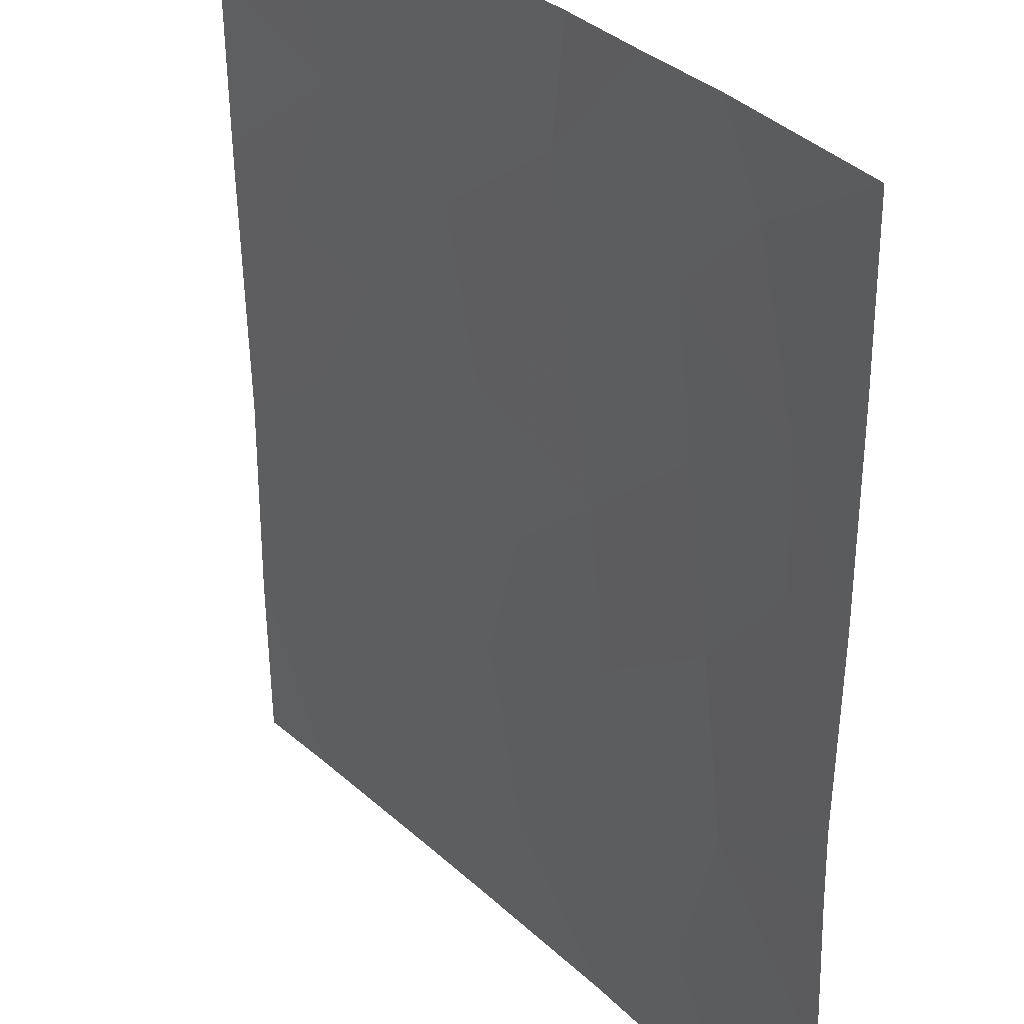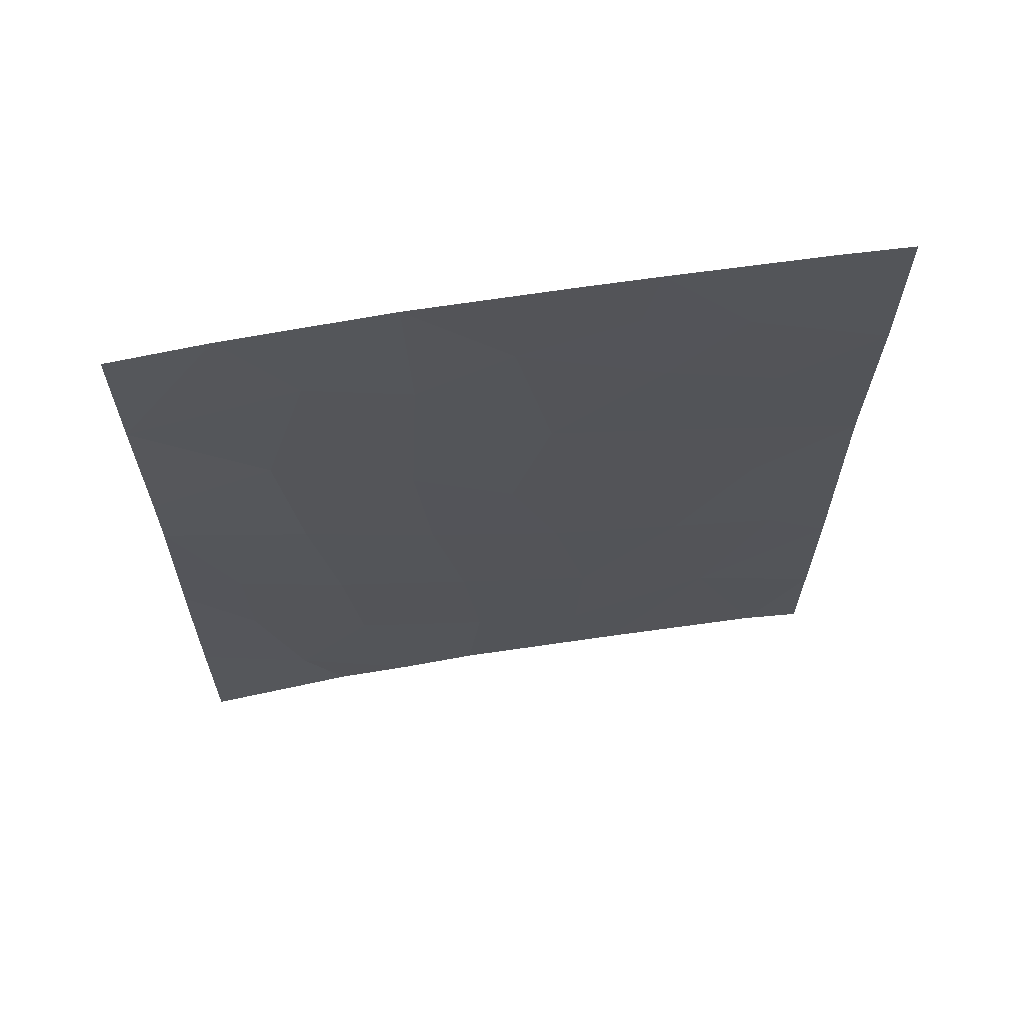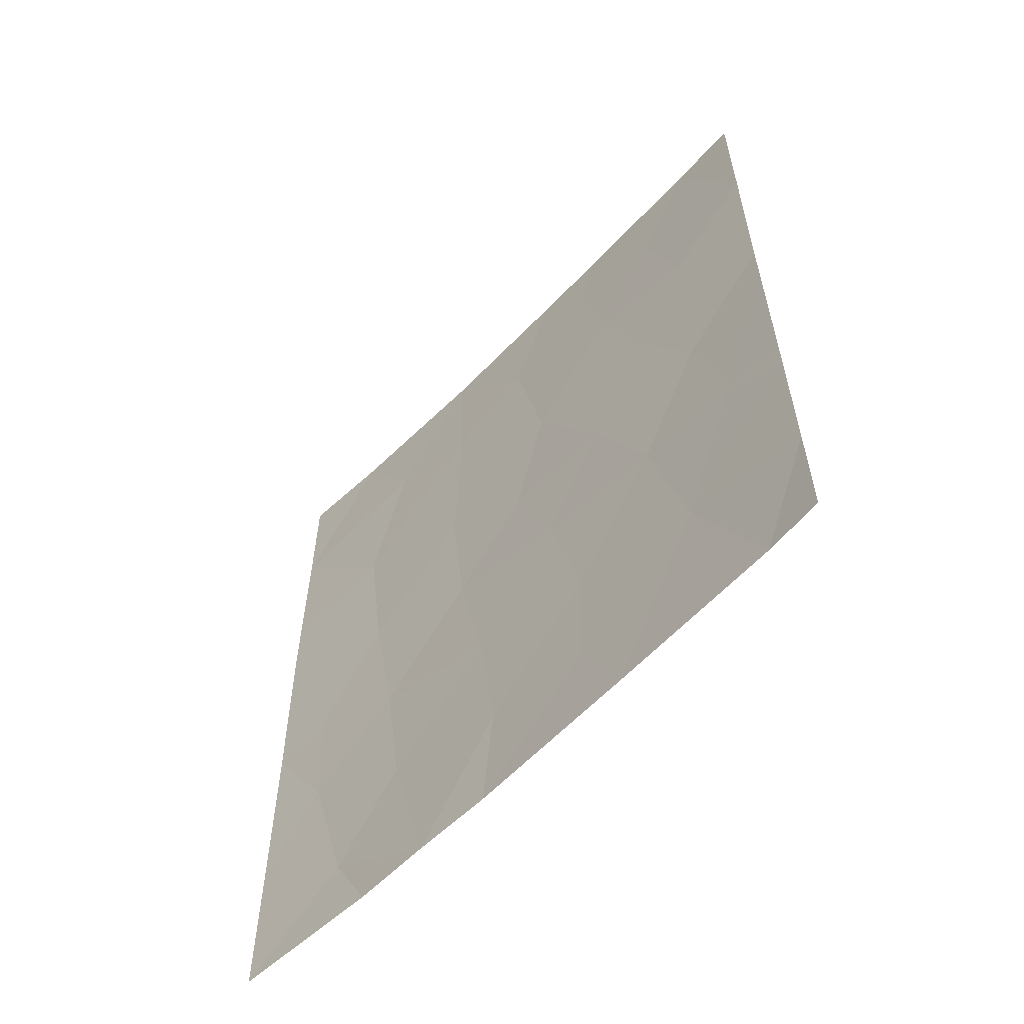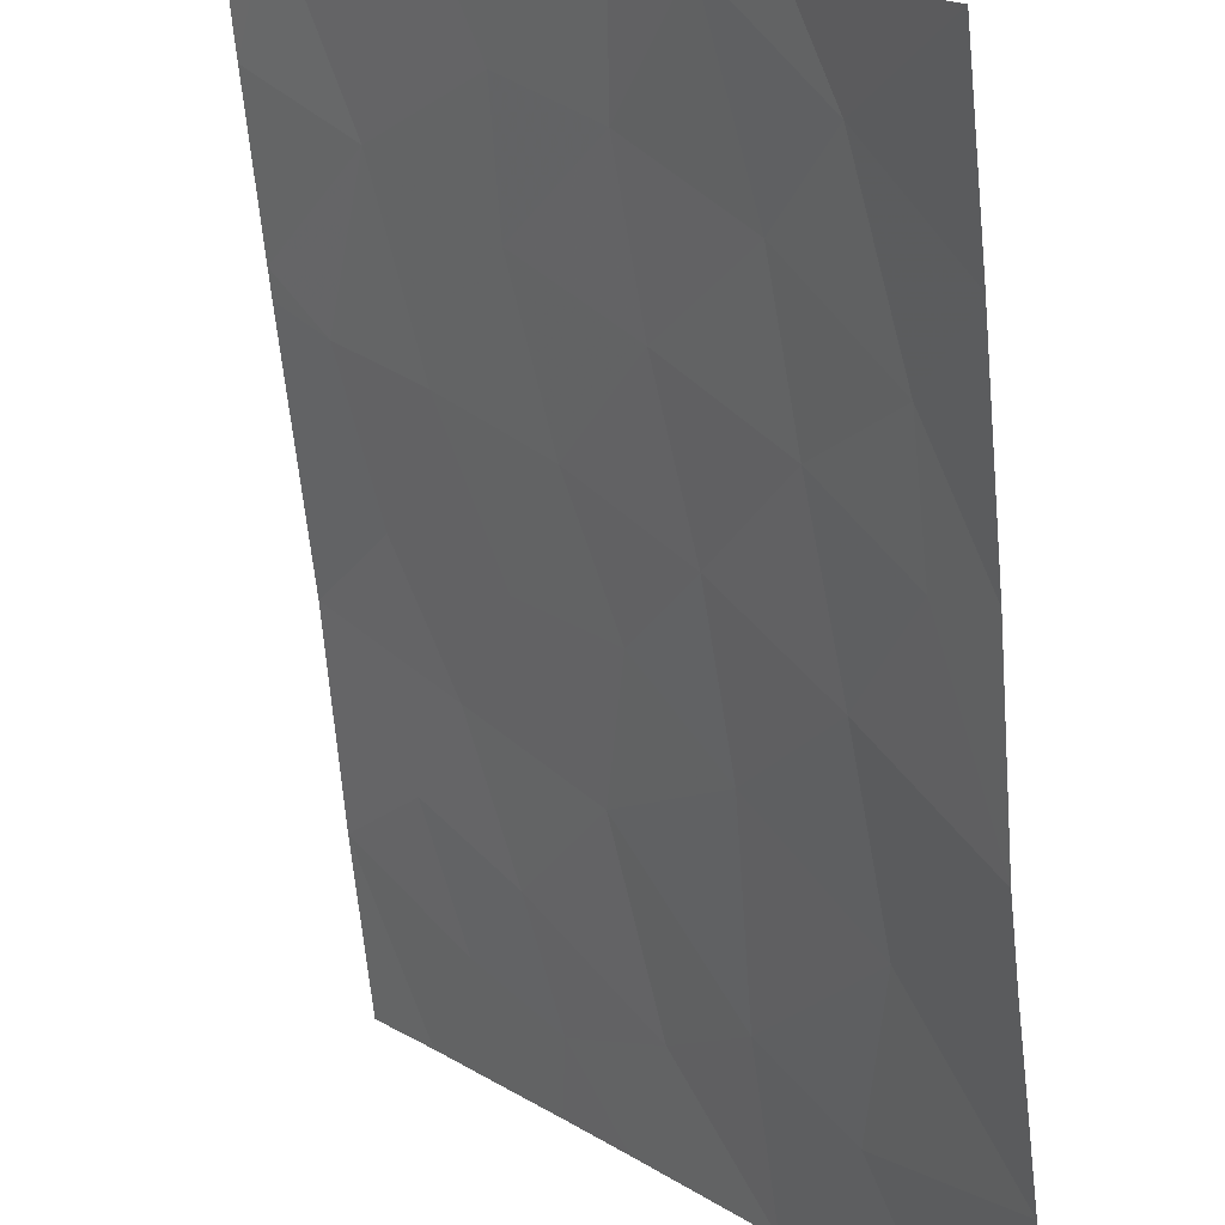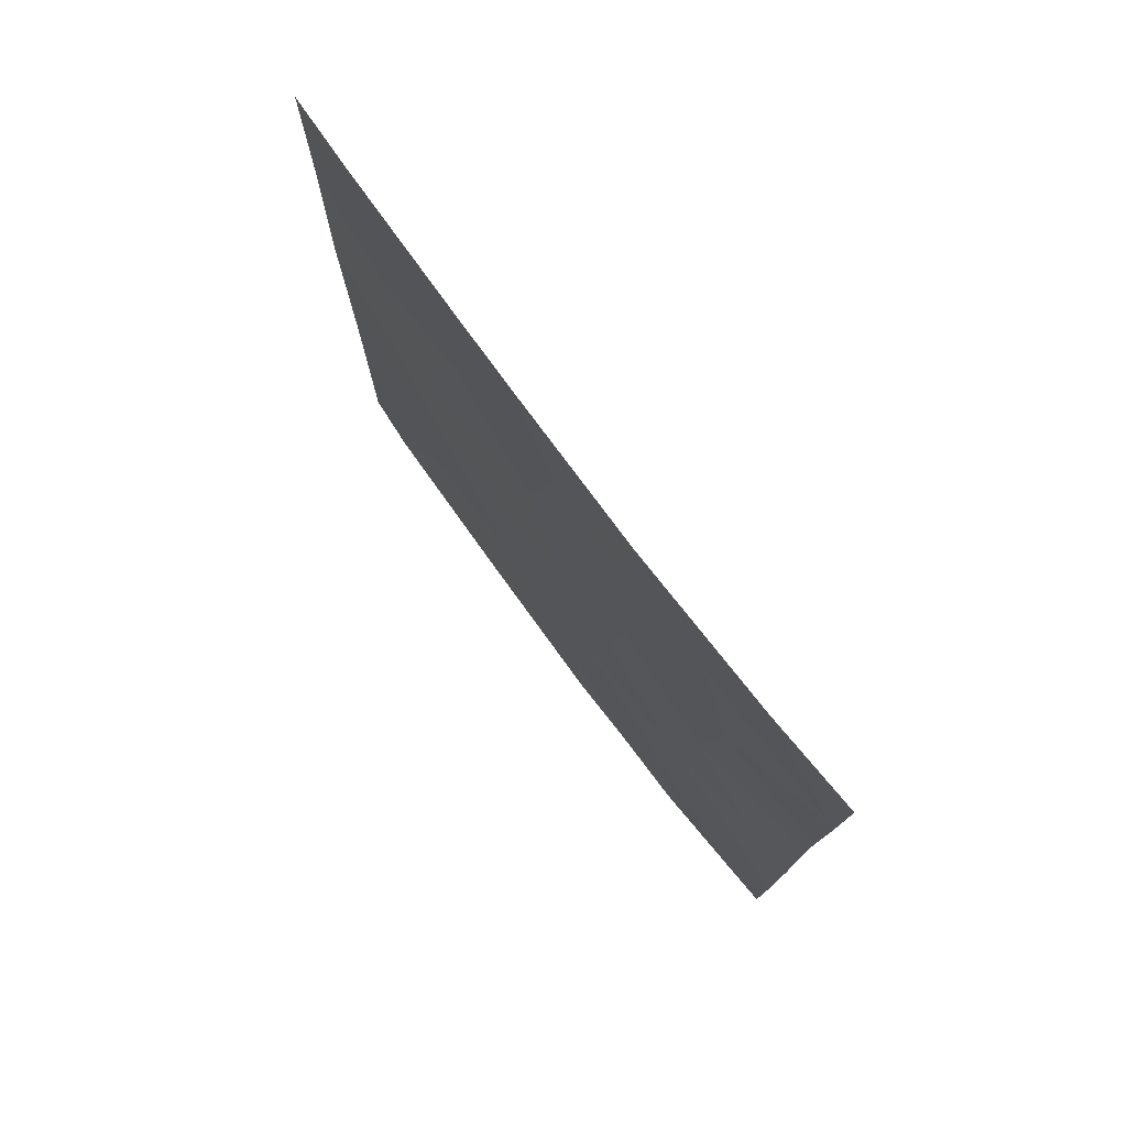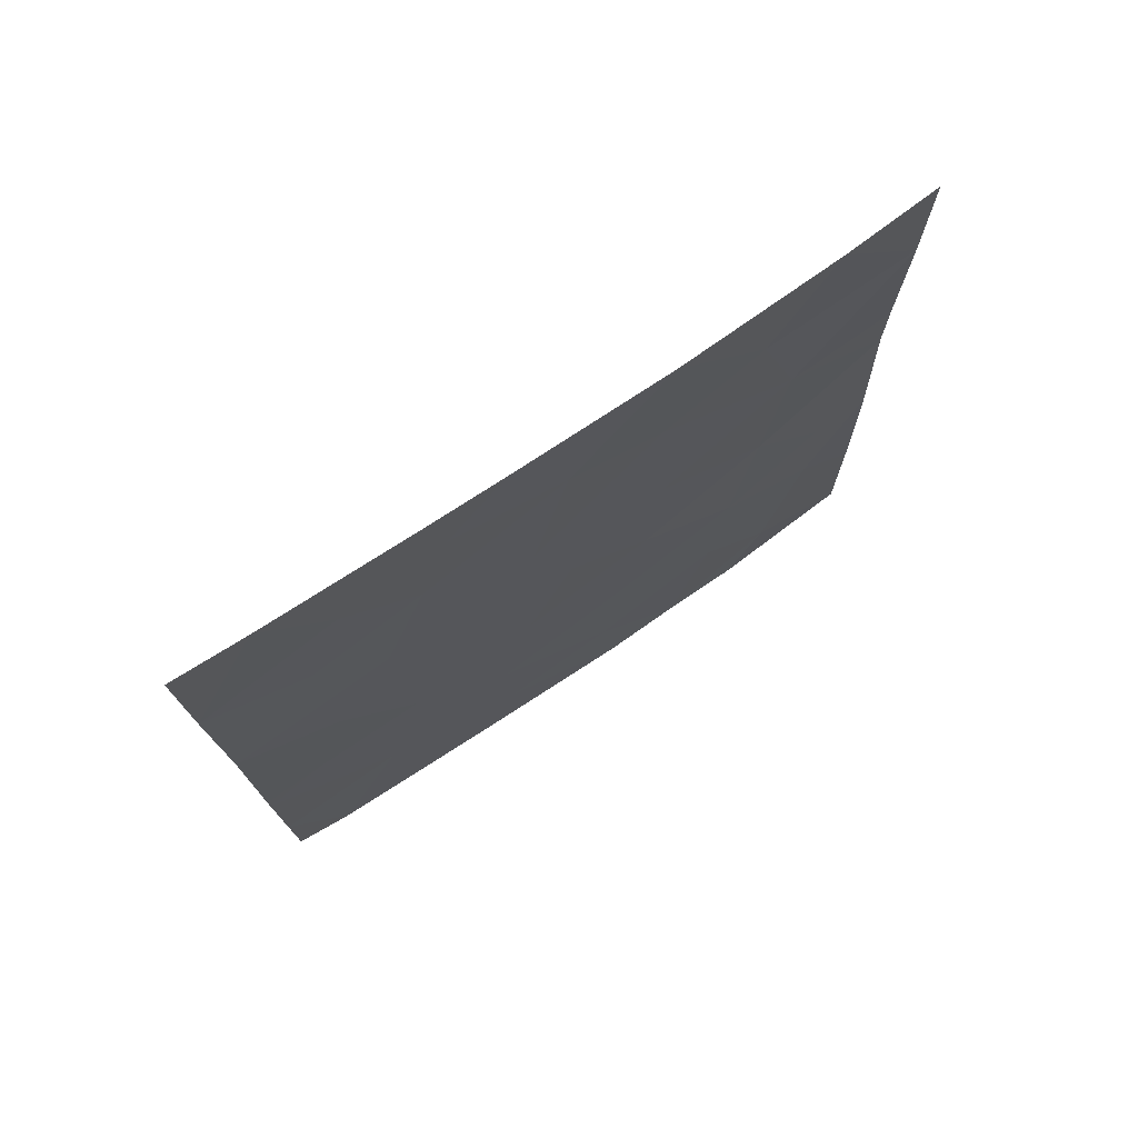
<metadata>
{"format":"obj","ext":"obj","renderer":"f3d","projection":"perspective","resolution":1024,"background":"white","views":[{"elev":-55.7,"azim":-179.1,"up":"+Y"},{"elev":64.5,"azim":42.3,"up":"+Z"},{"elev":-59.5,"azim":98.1,"up":"+Z"},{"elev":-68.1,"azim":-173.9,"up":"+Y"},{"elev":77.7,"azim":-75.2,"up":"+Z"},{"elev":75.4,"azim":-162.2,"up":"+Z"}]}
</metadata>
<code>
v -53.36 33.66 -42.65
v -55.03 31.44 -45.19
v -49.26 38.72 -46.4
v -49.27 38.72 -48.42
v -52.05 35.34 -45.23
v -52.98 34.2 -46.61
v -52.48 34.8 -43.61
v -53.24 33.85 -44.64
v -54.52 32.1 -41.6
v -49.27 38.72 -42.85
v -52.12 35.23 -41.83
v -50.12 37.65 -41.04
v -51.41 36.08 -39
v -54.17 32.66 -45.95
v -51.76 35.74 -47.18
v -52.86 34.4 -48.48
v -51.27 36.25 -38
v -50.18 37.64 -43.89
v -49.85 38.02 -45.8
v -55.56 30.72 -45.32
v -53.69 33.36 -50
v -54.71 32.01 -48.93
v -52.44 34.82 -39.51
v -53.33 33.68 -38
v -55.48 30.72 -41.95
v -55.5 30.72 -39.84
v -54.15 32.59 -39.53
v -54.04 32.88 -47.82
v -49.26 38.72 -46.05
v -49.27 38.72 -43.52
v -54.37 32.48 -50
v -55.61 30.72 -50
v -55.48 30.72 -42.91
v -55.6 30.72 -47.84
v -51.42 36.2 -50
v -49.22 38.72 -40.2
v -49.21 38.72 -38
v -49.89 37.92 -38
v -49.28 38.72 -50
v -49.85 38.1 -50
v -54.71 31.83 -38
v -55.5 30.72 -38
v -53.01 34.26 -50
v -51.94 35.41 -38
v -54.35 32.34 -43.83
v -51.14 36.41 -40.49
v -50.75 36.93 -42.32
v -51.83 35.69 -48.79
v -50.47 37.22 -39.39
v -51.42 36.11 -43.71
v -50.49 37.29 -47.85
v -50.86 36.82 -45.58
v -55.05 31.5 -46.79
v -53.27 33.75 -40.12
f 6 5 8
f 5 7 8
f 14 6 8
f 16 15 6
f 3 29 19
f 43 48 16
f 17 44 13
f 2 14 45
f 22 21 28
f 21 16 28
f 13 46 49
f 54 9 1
f 26 25 9
f 24 27 54
f 7 11 1
f 29 30 19
f 31 22 32
f 8 7 1
f 30 10 18
f 33 20 2
f 2 45 33
f 53 22 28
f 6 15 5
f 52 5 15
f 20 34 53
f 21 22 31
f 37 38 36
f 38 49 36
f 40 39 4
f 27 26 9
f 23 24 54
f 51 40 4
f 22 34 32
f 41 26 27
f 38 17 49
f 42 26 41
f 24 41 27
f 35 40 51
f 43 35 48
f 21 43 16
f 19 18 52
f 44 24 23
f 44 23 13
f 10 36 12
f 12 47 10
f 47 12 46
f 5 50 7
f 11 7 50
f 47 11 50
f 25 33 9
f 33 45 9
f 36 49 12
f 28 6 14
f 10 47 18
f 3 51 4
f 11 46 23
f 23 46 13
f 45 8 1
f 16 6 28
f 48 15 16
f 19 30 18
f 45 14 8
f 13 49 17
f 49 46 12
f 18 47 50
f 23 54 11
f 27 9 54
f 47 46 11
f 1 11 54
f 45 1 9
f 35 51 48
f 15 48 51
f 15 51 52
f 52 50 5
f 52 18 50
f 19 52 51
f 19 51 3
f 34 22 53
f 20 53 2
f 53 28 14
f 2 53 14

</code>
